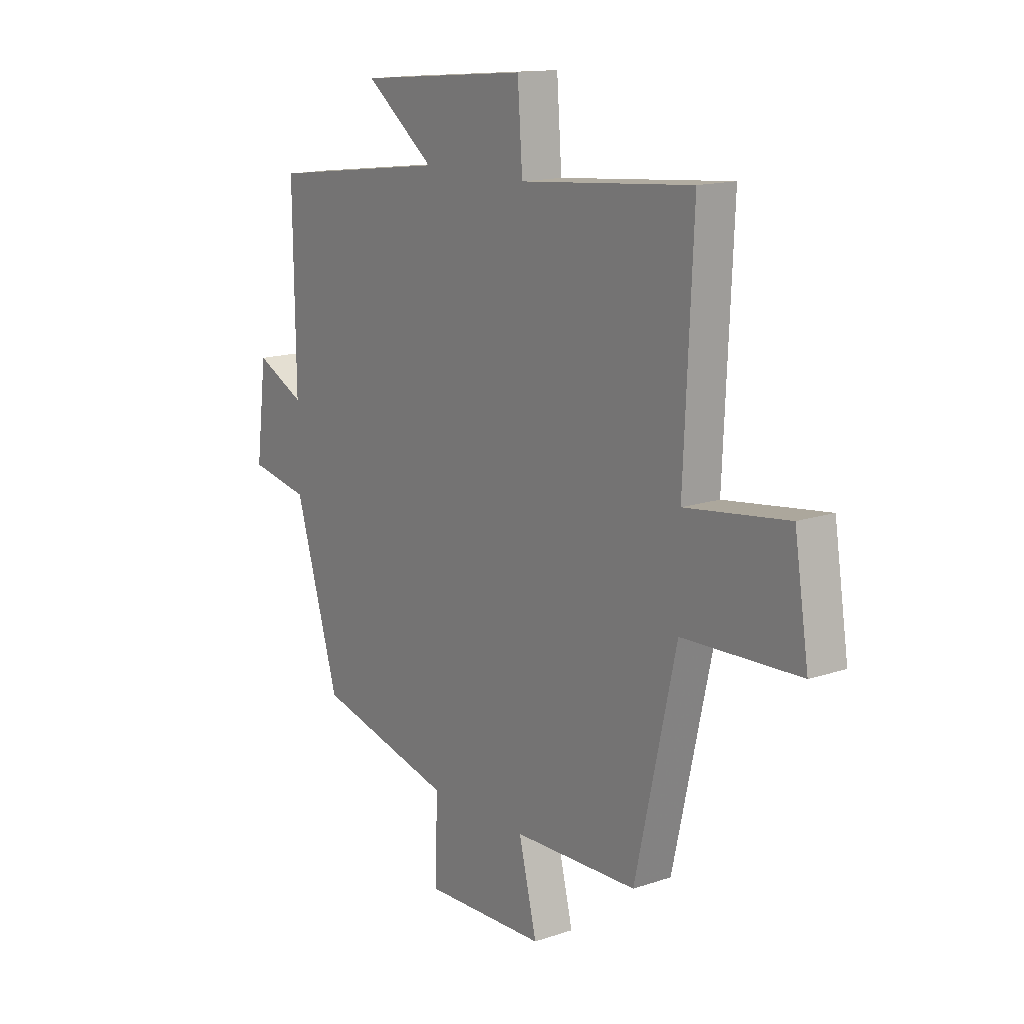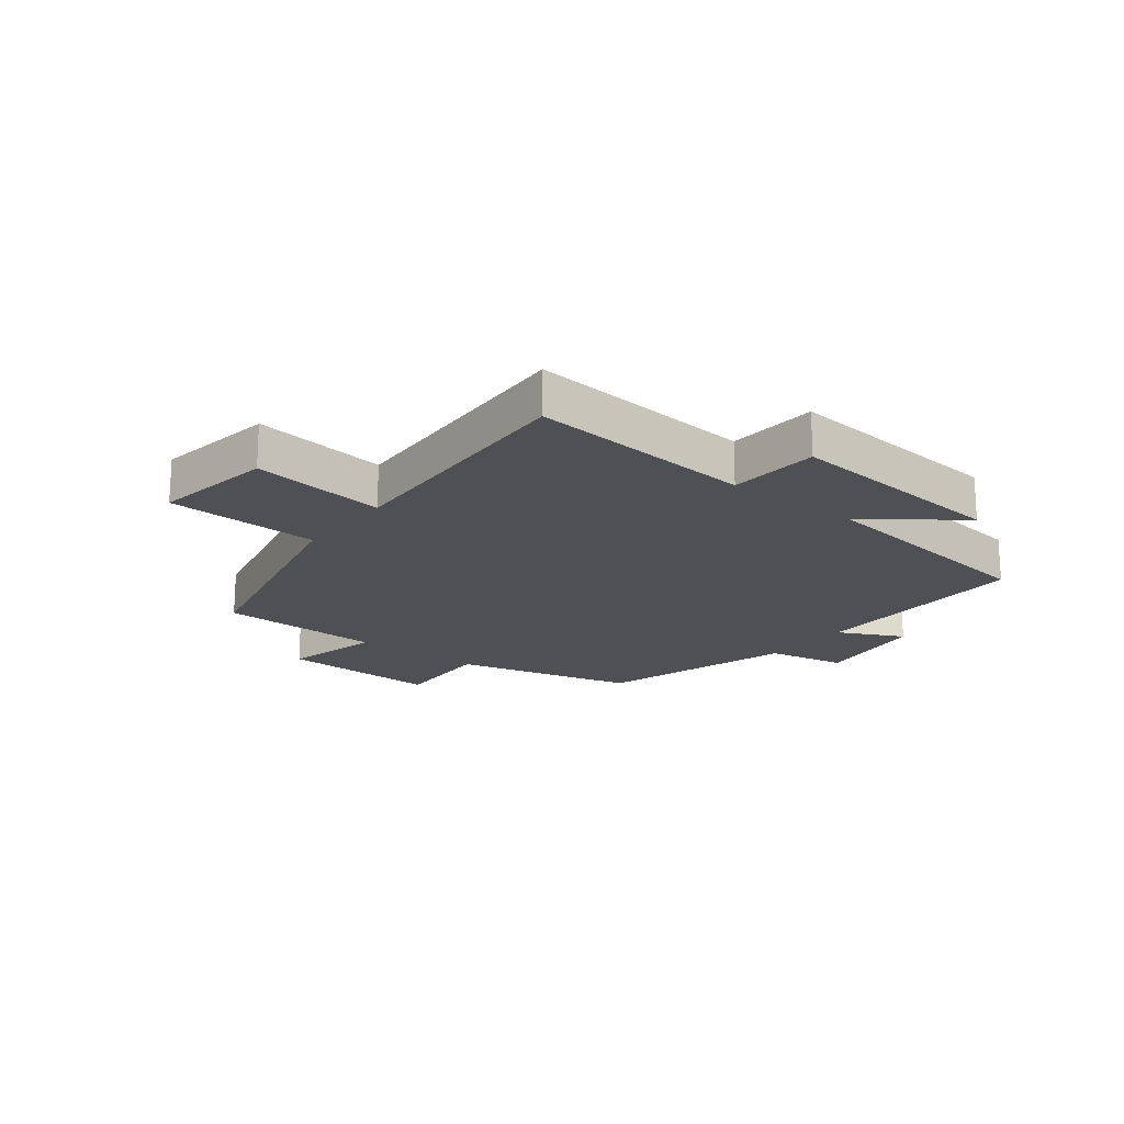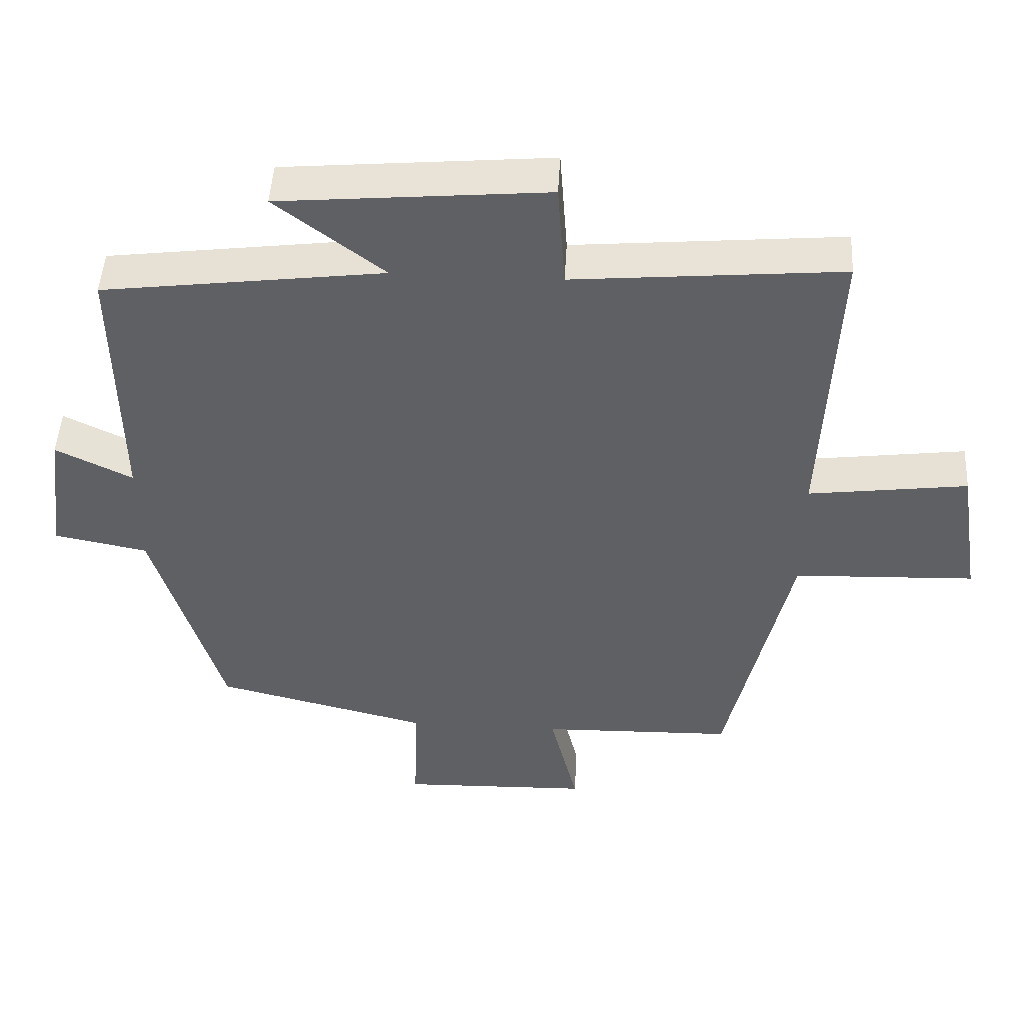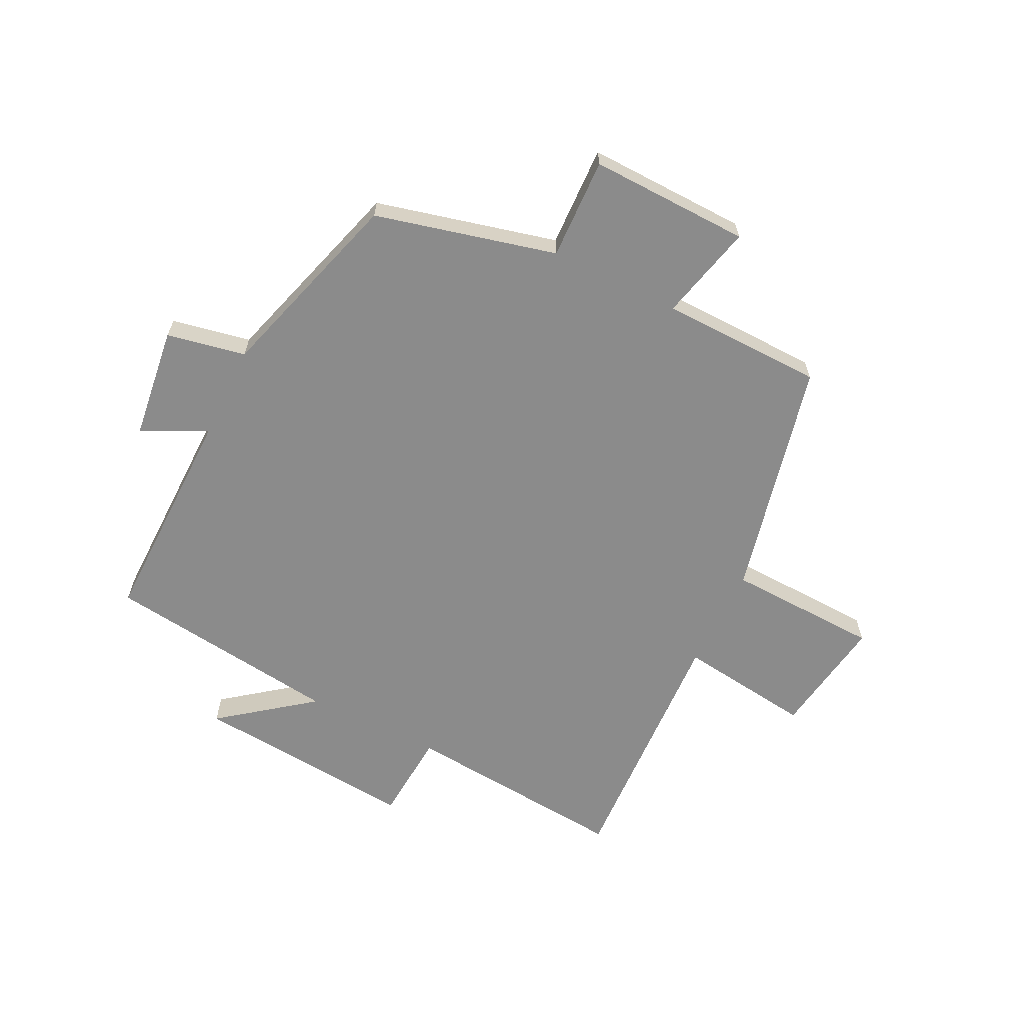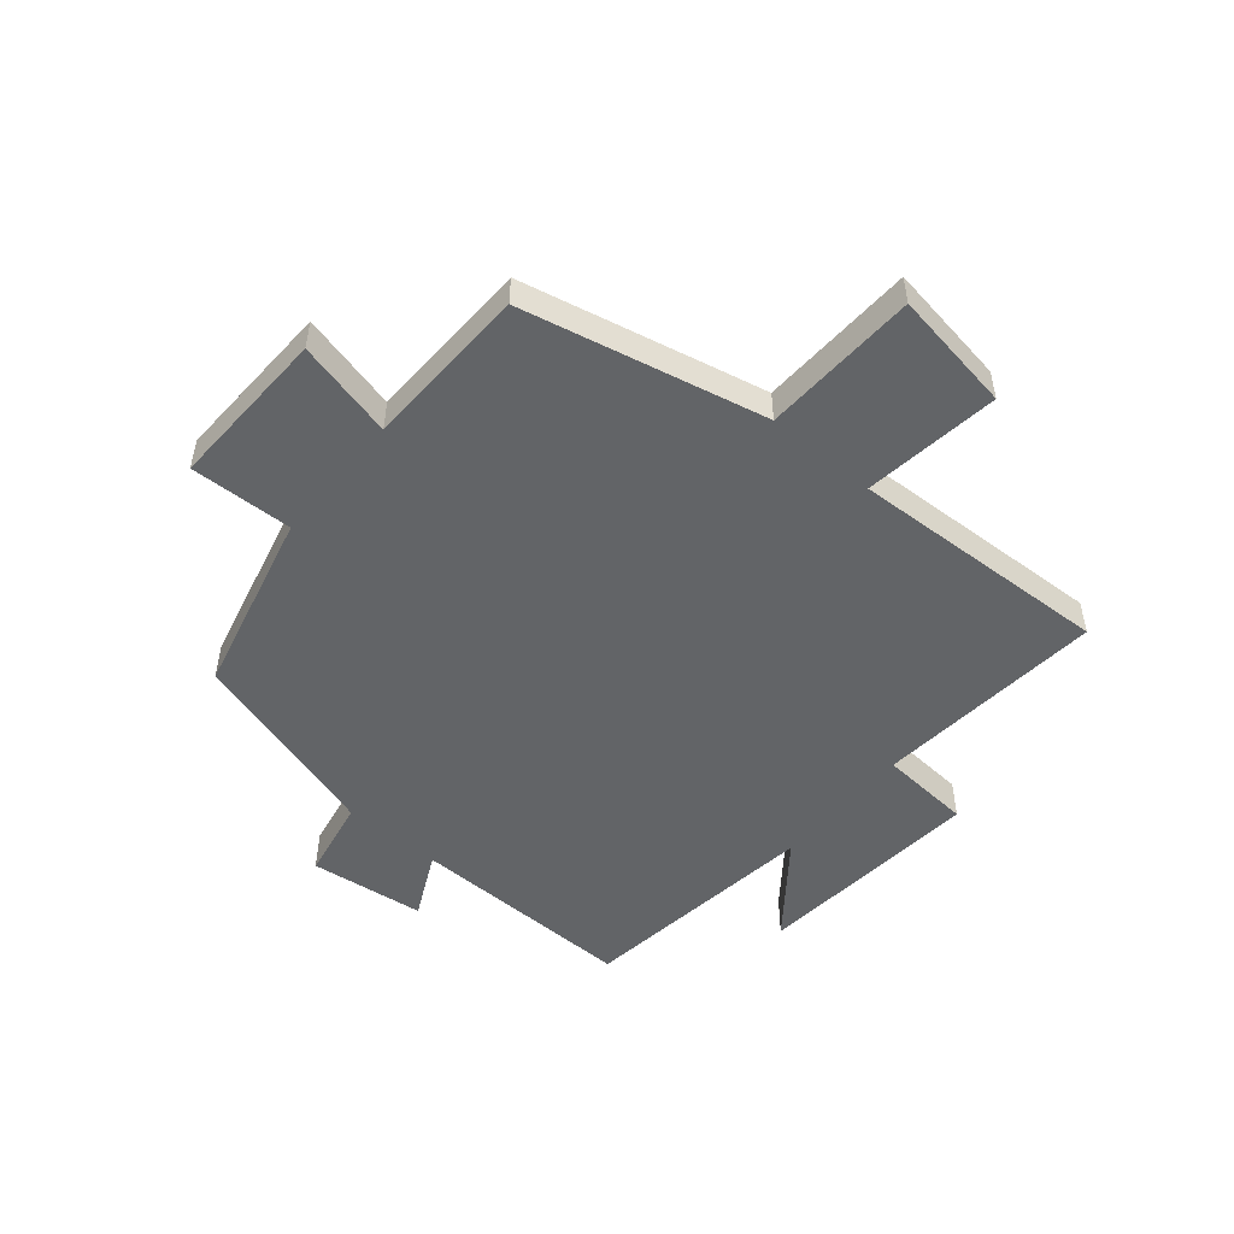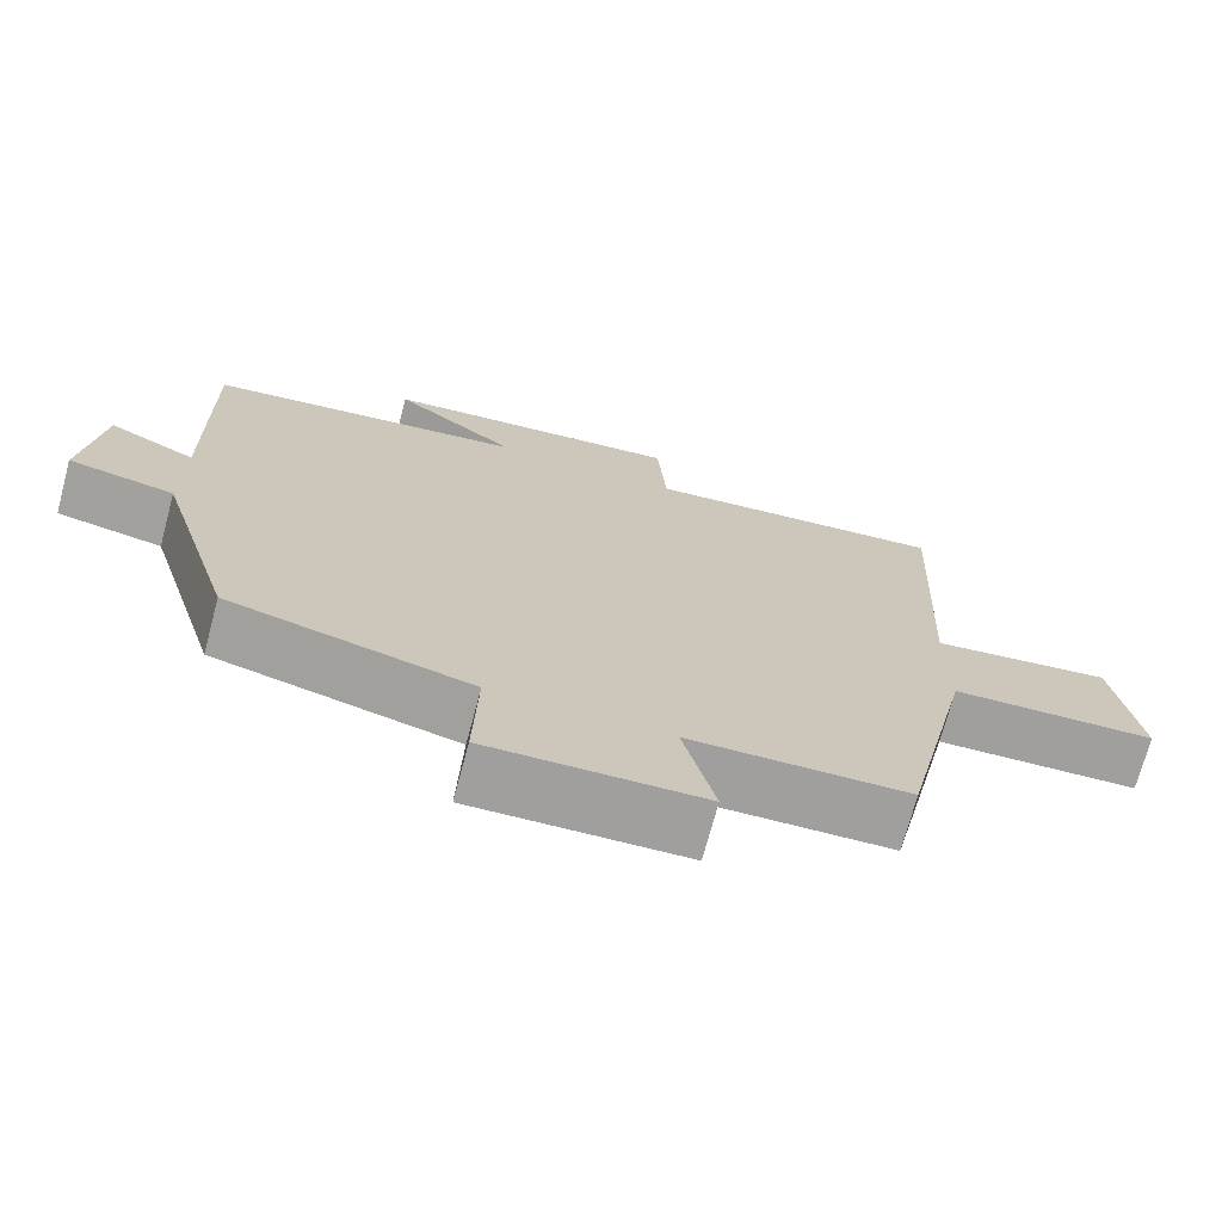
<metadata>
{"format":"obj","ext":"obj","renderer":"f3d","projection":"perspective","resolution":1024,"background":"white","views":[{"elev":14.8,"azim":-126.0,"up":"+Z"},{"elev":-19.1,"azim":-37.9,"up":"+Y"},{"elev":47.8,"azim":-176.8,"up":"+Z"},{"elev":-63.8,"azim":153.8,"up":"+Y"},{"elev":-51.1,"azim":-130.1,"up":"+Y"},{"elev":-71.6,"azim":165.0,"up":"+Z"}]}
</metadata>
<code>
v -0.409 0.07 -0.493
v -0.5 0.07 -0.088
v -0.76 0.07 -0.078
v -0.728 0.07 0.126
v -0.5 0.07 0.096
v -0.52 0.07 0.534
v -0.136 0.07 0.5
v -0.125 0.07 0.653
v 0.257 0.07 0.619
v 0.102 0.07 0.5
v 0.505 0.07 0.448
v 0.5 0.07 0.07
v 0.61 0.07 0.124
v 0.634 0.07 -0.068
v 0.5 0.07 -0.094
v 0.401 0.07 -0.424
v 0.094 0.07 -0.5
v 0.1 0.07 -0.672
v -0.172 0.07 -0.664
v -0.132 0.07 -0.5
v -0.409 0 -0.493
v -0.5 0 -0.088
v -0.76 0 -0.078
v -0.728 0 0.126
v -0.5 0 0.096
v -0.52 0 0.534
v -0.136 0 0.5
v -0.125 0 0.653
v 0.257 0 0.619
v 0.102 0 0.5
v 0.505 0 0.448
v 0.5 0 0.07
v 0.61 0 0.124
v 0.634 0 -0.068
v 0.5 0 -0.094
v 0.401 0 -0.424
v 0.094 0 -0.5
v 0.1 0 -0.672
v -0.172 0 -0.664
v -0.132 0 -0.5
f 17 18 19 20
f 15 16 17 20
f 15 20 1 2
f 12 13 14 15
f 12 15 2 3
f 10 11 12
f 7 8 9 10
f 7 10 12
f 5 6 7 12
f 3 4 5
f 3 5 12
f 40 39 38 37
f 40 37 36 35
f 22 21 40 35
f 35 34 33 32
f 23 22 35 32
f 32 31 30
f 30 29 28 27
f 32 30 27
f 32 27 26 25
f 25 24 23
f 32 25 23
f 1 21 22 2
f 2 22 23 3
f 3 23 24 4
f 4 24 25 5
f 5 25 26 6
f 6 26 27 7
f 7 27 28 8
f 8 28 29 9
f 9 29 30 10
f 10 30 31 11
f 11 31 32 12
f 12 32 33 13
f 13 33 34 14
f 14 34 35 15
f 15 35 36 16
f 16 36 37 17
f 17 37 38 18
f 18 38 39 19
f 19 39 40 20
f 20 40 21 1

</code>
